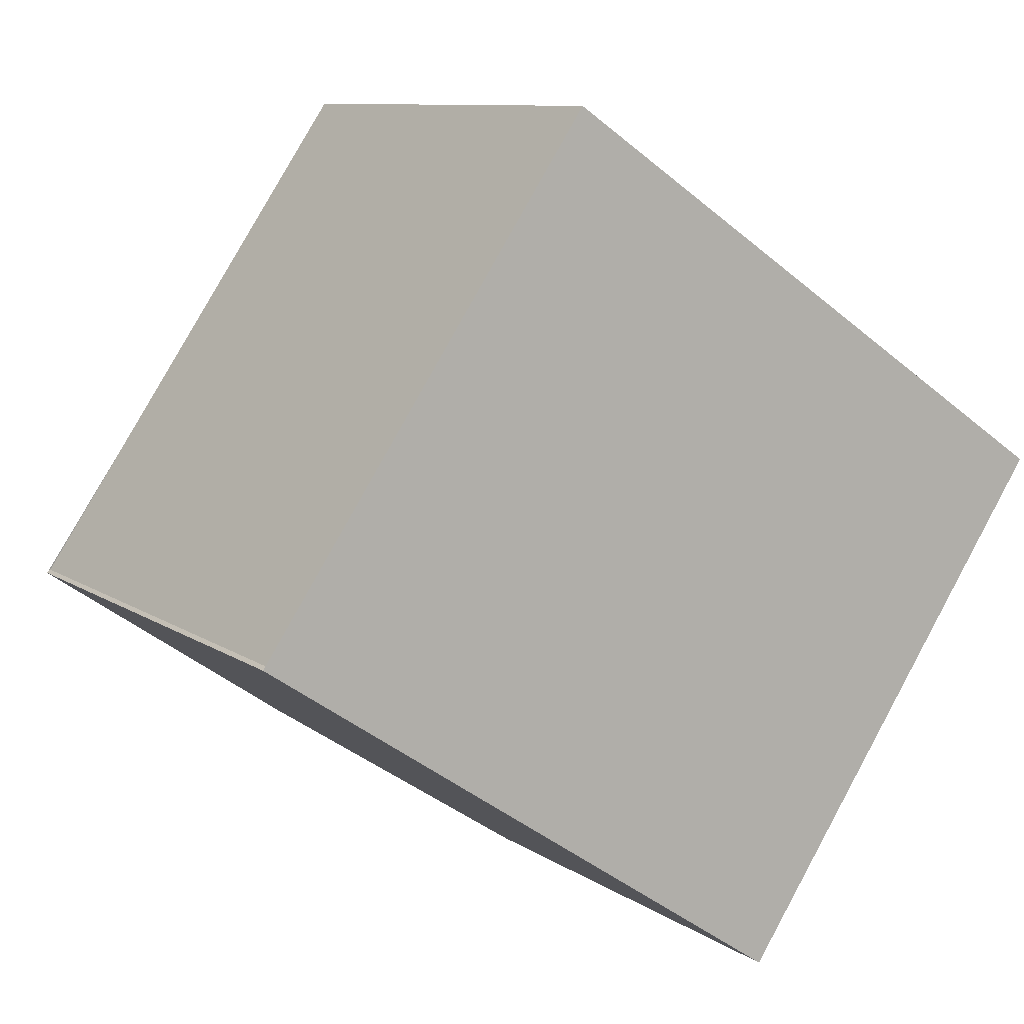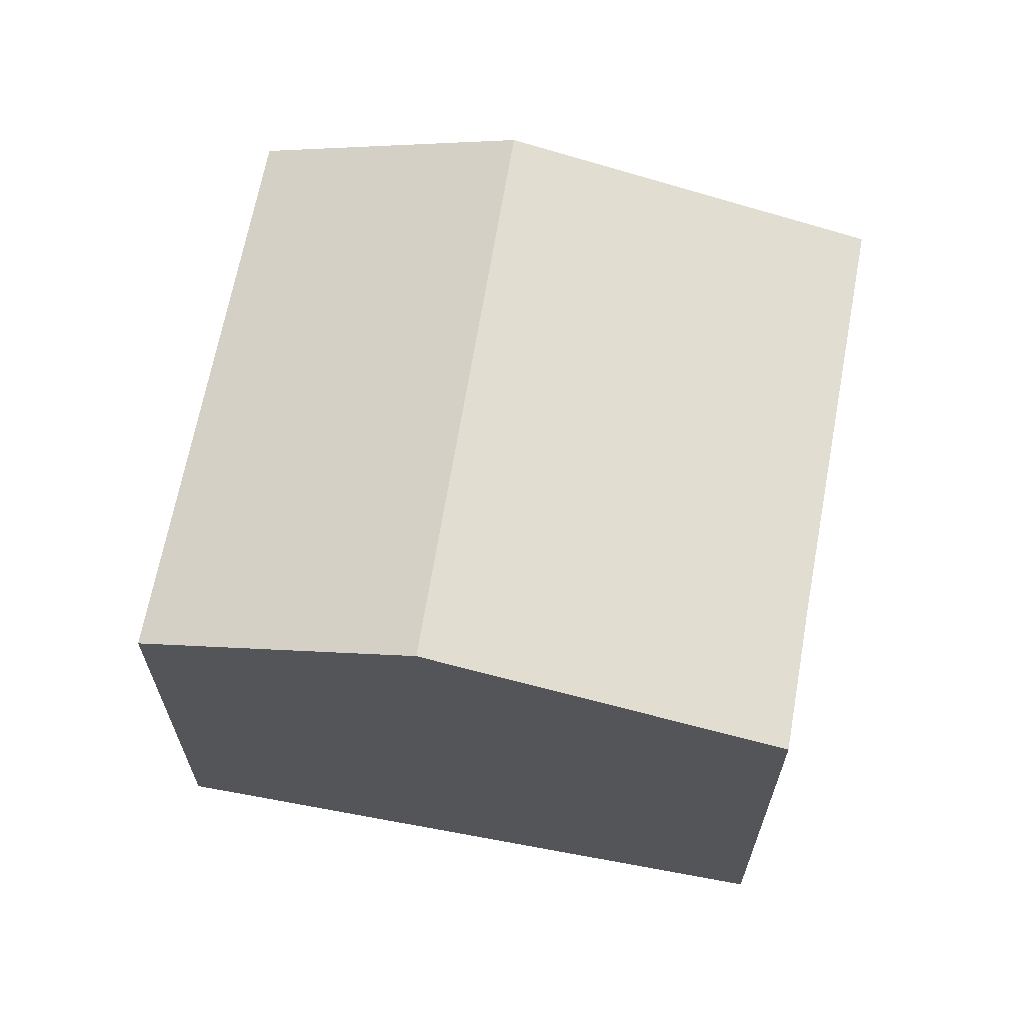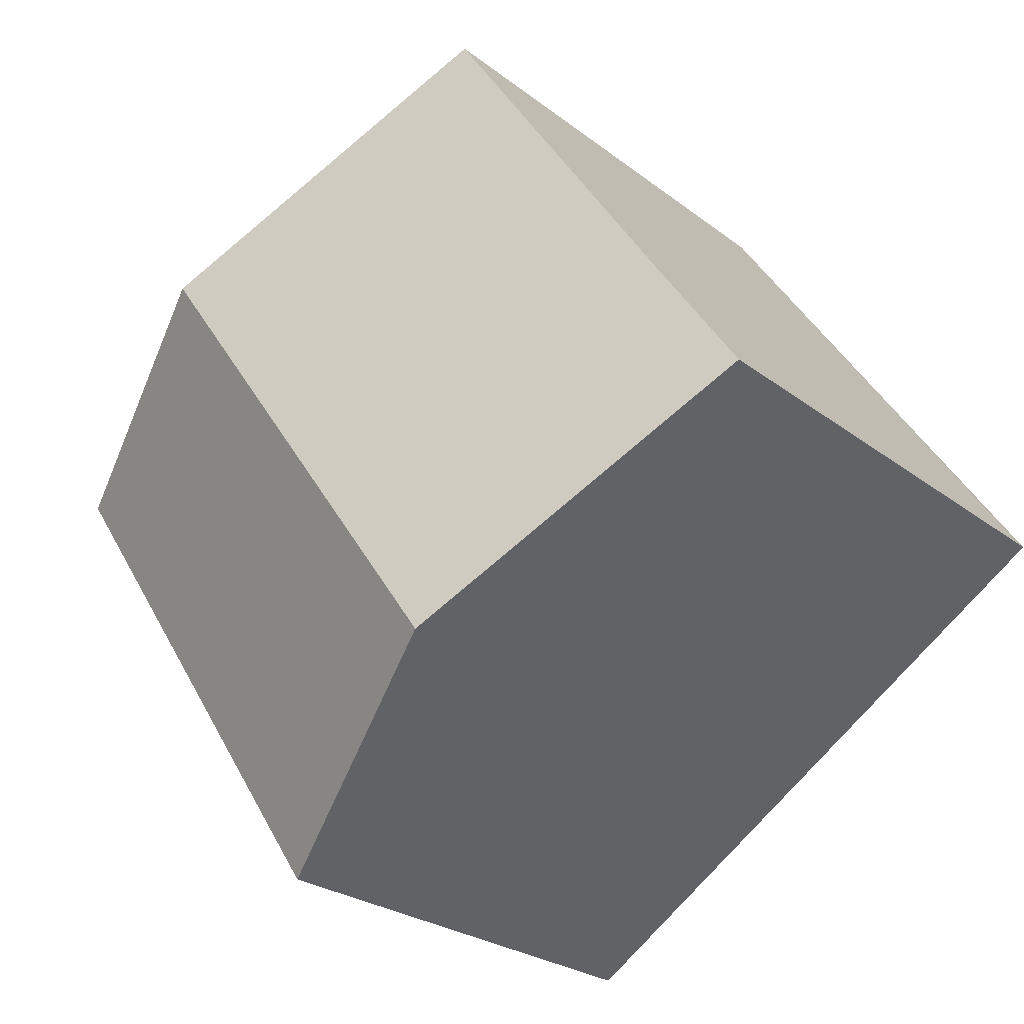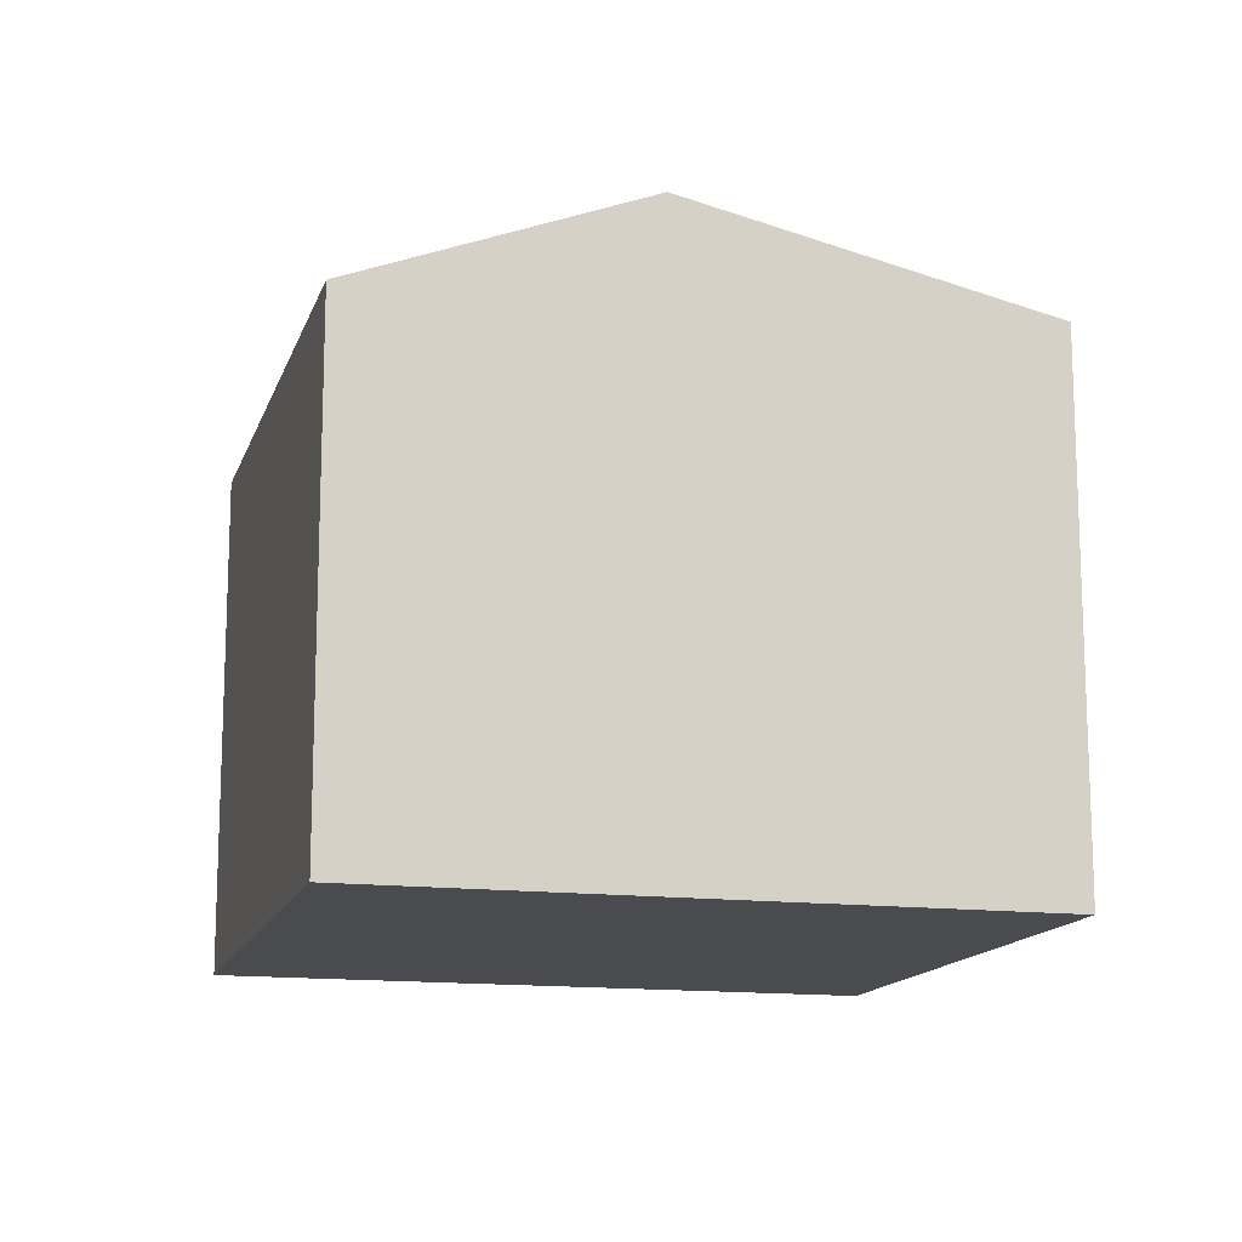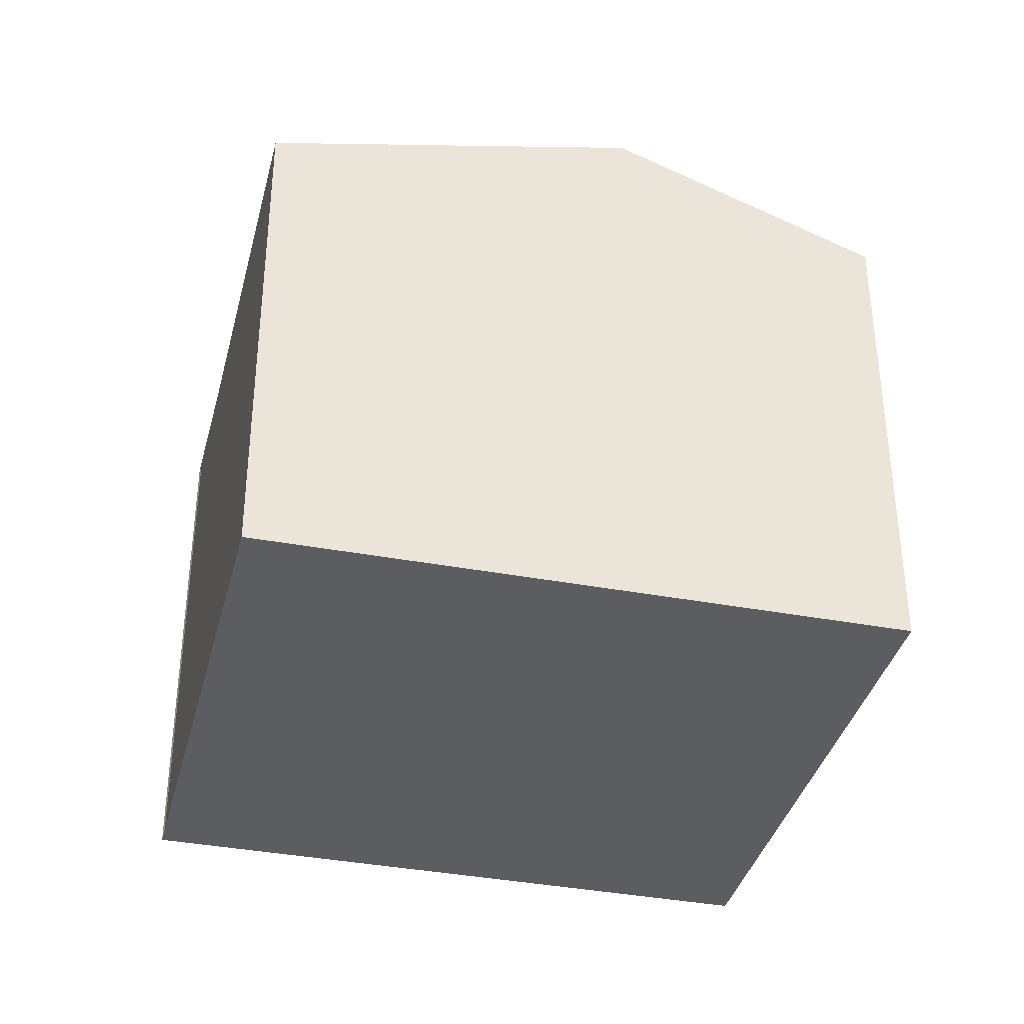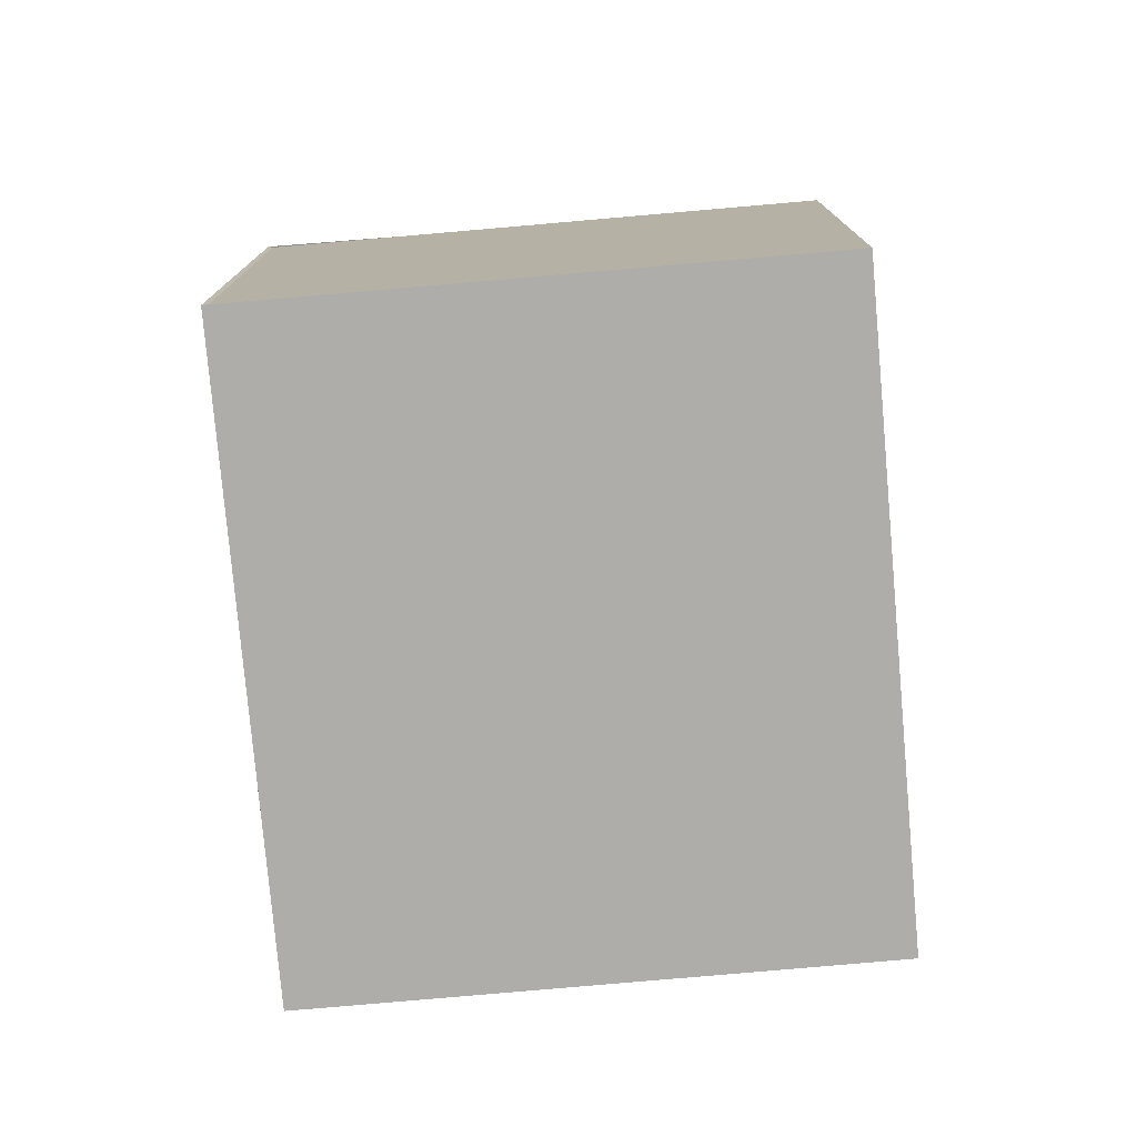
<metadata>
{"format":"obj","ext":"obj","renderer":"f3d","projection":"perspective","resolution":1024,"background":"white","views":[{"elev":9.6,"azim":148.8,"up":"+Y"},{"elev":66.6,"azim":44.6,"up":"+Z"},{"elev":-25.0,"azim":38.9,"up":"+Y"},{"elev":-14.3,"azim":18.9,"up":"+Z"},{"elev":-37.0,"azim":-159.8,"up":"+Z"},{"elev":-77.4,"azim":129.0,"up":"+Z"}]}
</metadata>
<code>
v 326.6 -482.6 5.459
v 326.6 -482.7 5.456
v 323.2 -477.6 5.377
v 321 -486.5 5.173
v 317.5 -481.4 5.185
v 319.9 -479.8 6.262
v 323.5 -484.8 6.309
v 319.9 -479.8 6.262
v 323.2 -477.6 5.377
v 326.6 -482.7 5.456
v 323.5 -484.8 6.309
v 323.5 -484.8 6.309
v 319.9 -479.8 6.262
v 319.9 -479.8 6.262
v 323.5 -484.8 6.309
v 317.5 -481.4 5.185
v 321 -486.5 5.173
v 317.5 -481.4 5.187
v 321 -486.5 5.176
v 317.5 -481.4 5.187
v 321 -486.5 5.176
v 323.2 -477.6 5.387
v 326.6 -482.7 5.469
v 323.2 -477.6 5.386
v 326.6 -482.7 5.469
v 326.6 -482.7 5.456
v 326.6 -482.6 5.459
v 326.6 -482.6 8.882e-16
v 326.6 -482.7 0
v 326.6 -482.7 5.469
v 326.6 -482.7 5.456
v 326.6 -482.7 0
v 326.6 -482.7 0
v 323.2 -477.6 5.377
v 323.2 -477.6 5.377
v 323.2 -477.6 0
v 323.2 -477.6 0
v 321 -486.5 5.173
v 321 -486.5 5.173
v 321 -486.5 0
v 321 -486.5 0
v 317.5 -481.4 5.187
v 317.5 -481.4 5.185
v 317.5 -481.4 0
v 317.5 -481.4 0
v 323.2 -477.6 5.386
v 319.9 -479.8 6.262
v 319.9 -479.8 8.882e-16
v 323.2 -477.6 8.882e-16
v 326.6 -482.6 5.459
v 323.2 -477.6 5.377
v 323.2 -477.6 0
v 326.6 -482.6 8.882e-16
v 326.6 -482.7 5.456
v 326.6 -482.7 5.456
v 326.6 -482.7 0
v 326.6 -482.7 0
v 321 -486.5 5.176
v 323.5 -484.8 6.309
v 323.5 -484.8 -8.882e-16
v 321 -486.5 0
v 317.5 -481.4 5.185
v 317.5 -481.4 5.185
v 317.5 -481.4 0
v 317.5 -481.4 0
v 317.5 -481.4 5.185
v 321 -486.5 5.173
v 321 -486.5 0
v 317.5 -481.4 0
v 319.9 -479.8 6.262
v 317.5 -481.4 5.187
v 317.5 -481.4 0
v 319.9 -479.8 8.882e-16
v 321 -486.5 5.173
v 321 -486.5 5.176
v 321 -486.5 0
v 321 -486.5 0
v 323.2 -477.6 5.377
v 323.2 -477.6 5.386
v 323.2 -477.6 8.882e-16
v 323.2 -477.6 0
v 323.5 -484.8 6.309
v 326.6 -482.7 5.469
v 326.6 -482.7 0
v 323.5 -484.8 -8.882e-16
v 326.6 -482.6 0
v 326.6 -482.7 0
v 321 -486.5 0
v 317.5 -481.4 0
v 323.2 -477.6 0
f 23 11 8 22
f 22 8 6 24
f 25 7 11 23
f 19 17 16 18
f 18 16 5 20
f 21 4 17 19
f 18 14 15 19
f 20 13 14 18
f 19 15 12 21
f 22 9 1 10 23
f 24 3 9 22
f 23 10 2 25
f 27 28 29 26
f 31 32 33 30
f 35 36 37 34
f 39 40 41 38
f 43 44 45 42
f 47 48 49 46
f 51 52 53 50
f 55 56 57 54
f 59 60 61 58
f 63 64 65 62
f 67 68 69 66
f 71 72 73 70
f 75 76 77 74
f 79 80 81 78
f 83 84 85 82
f 87 88 89 90 86

</code>
